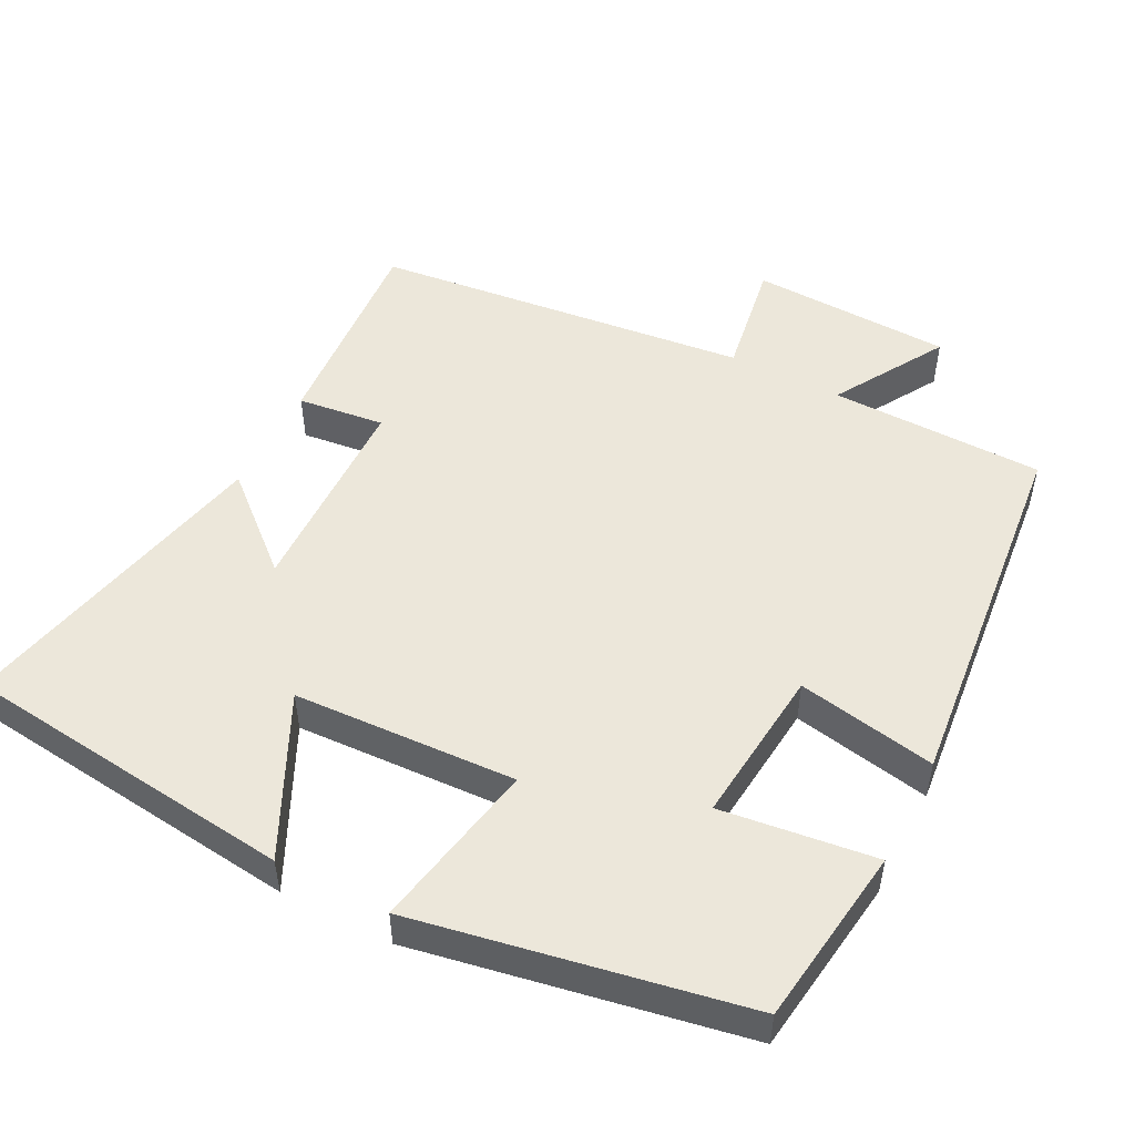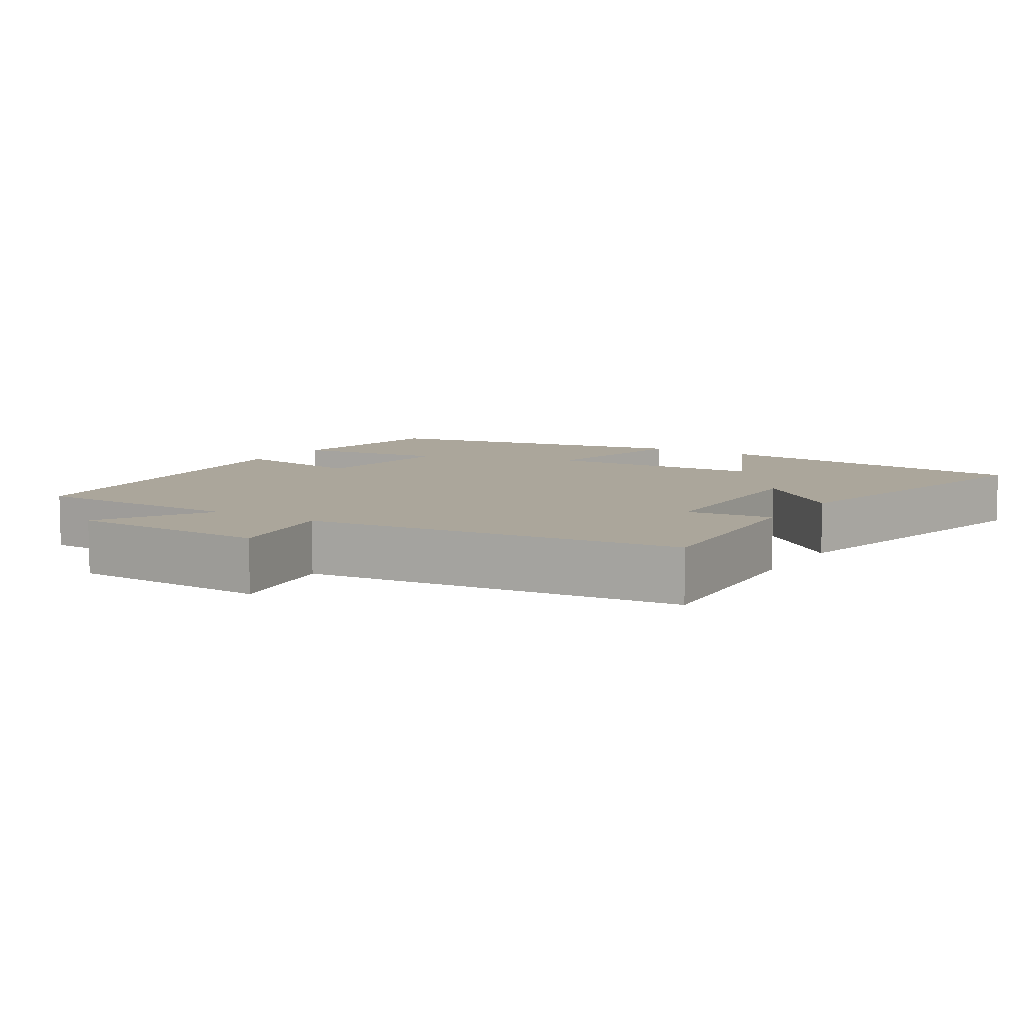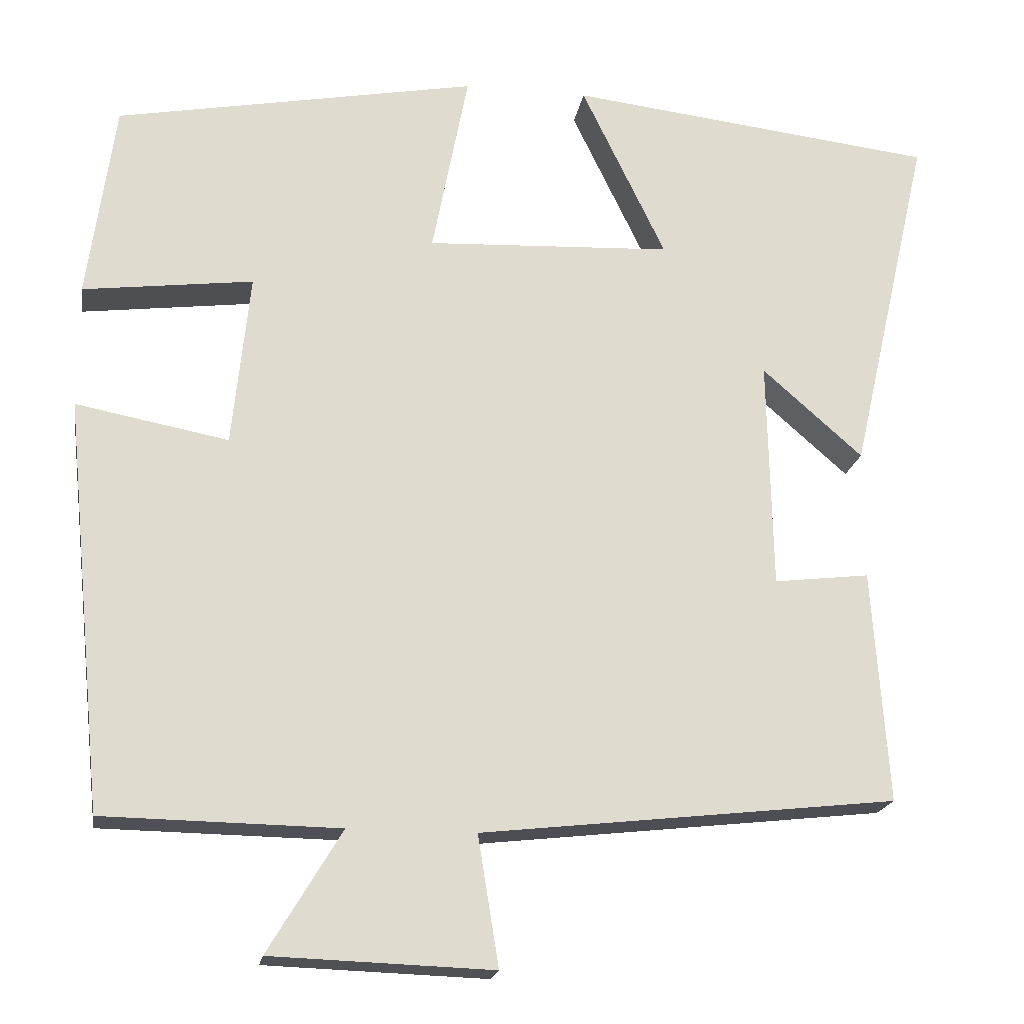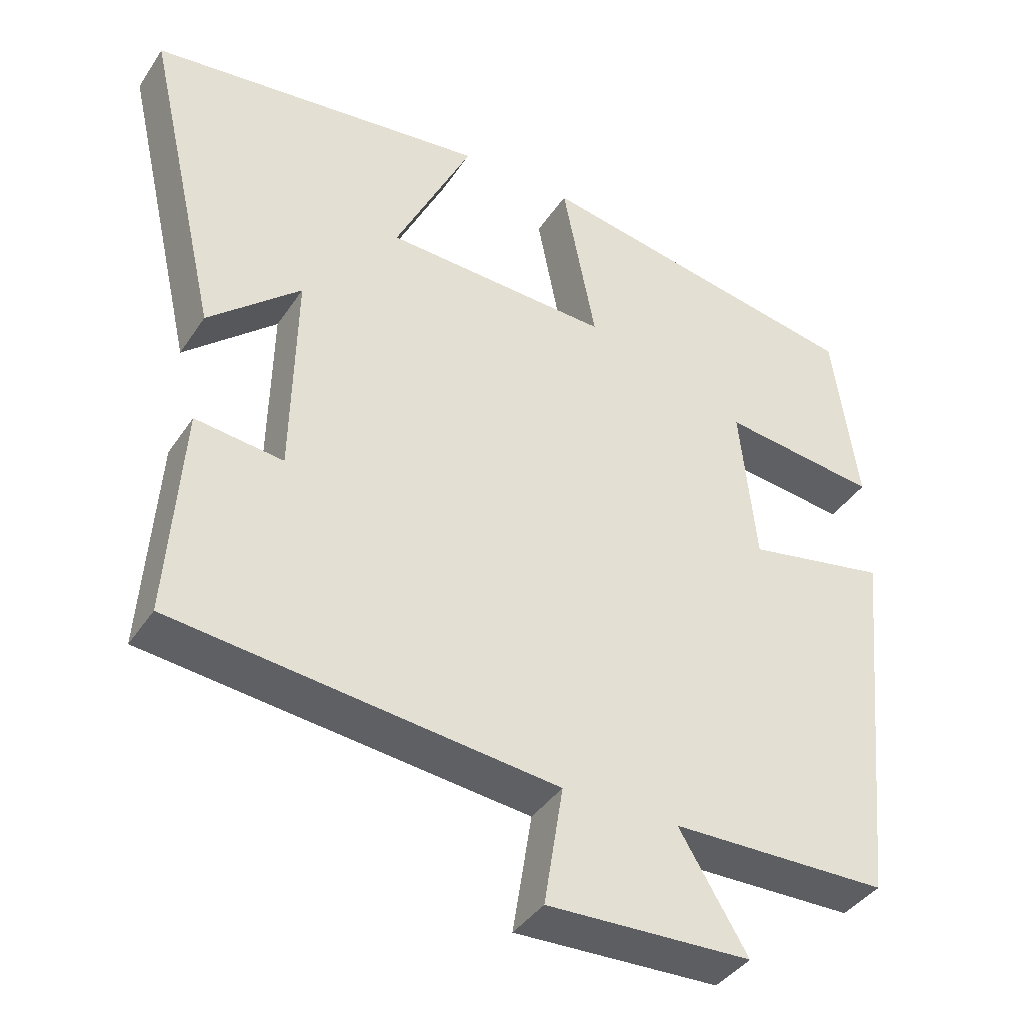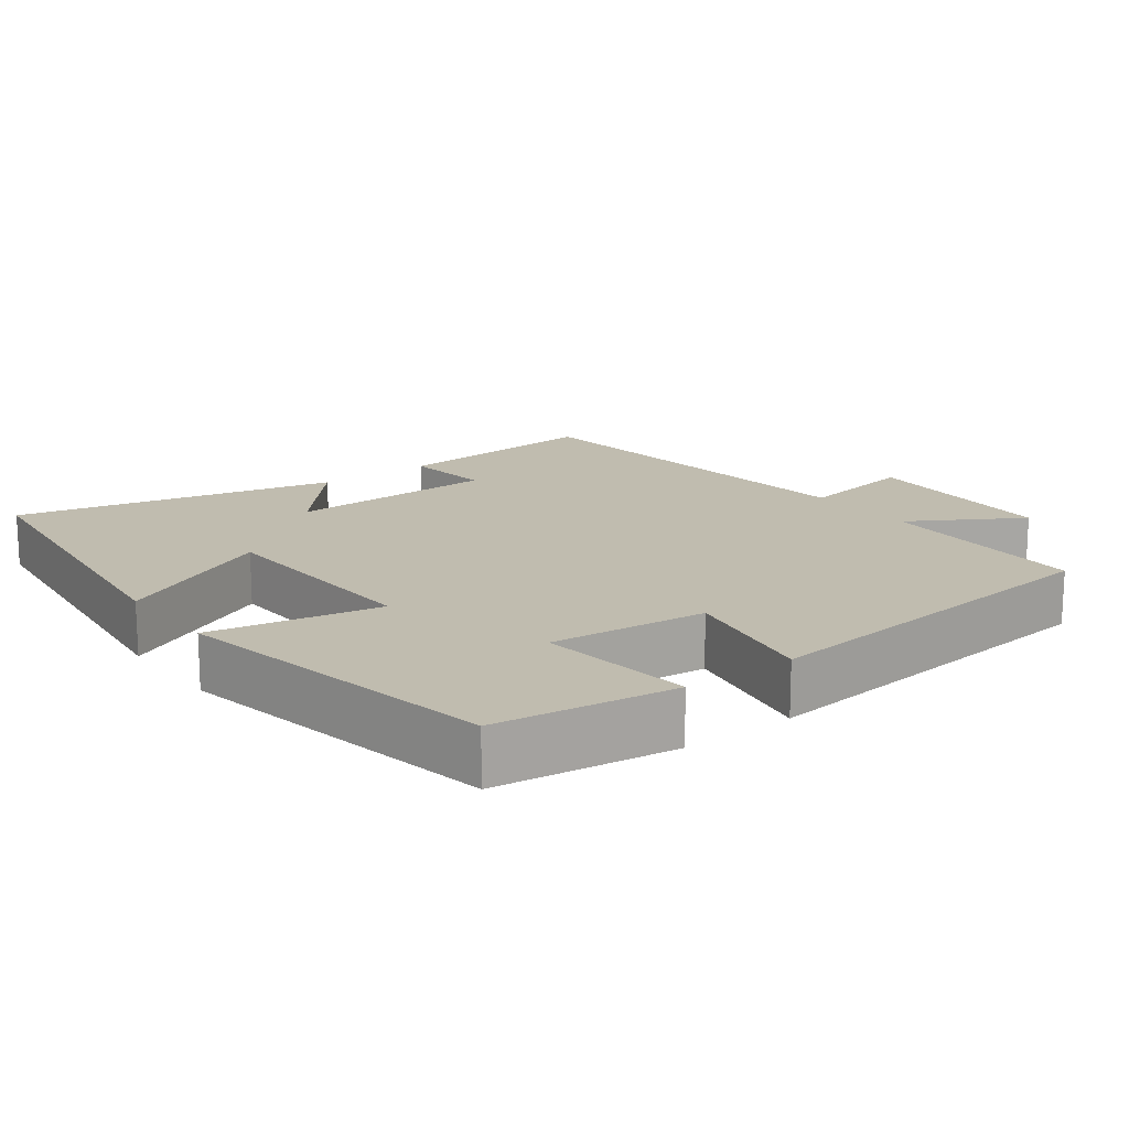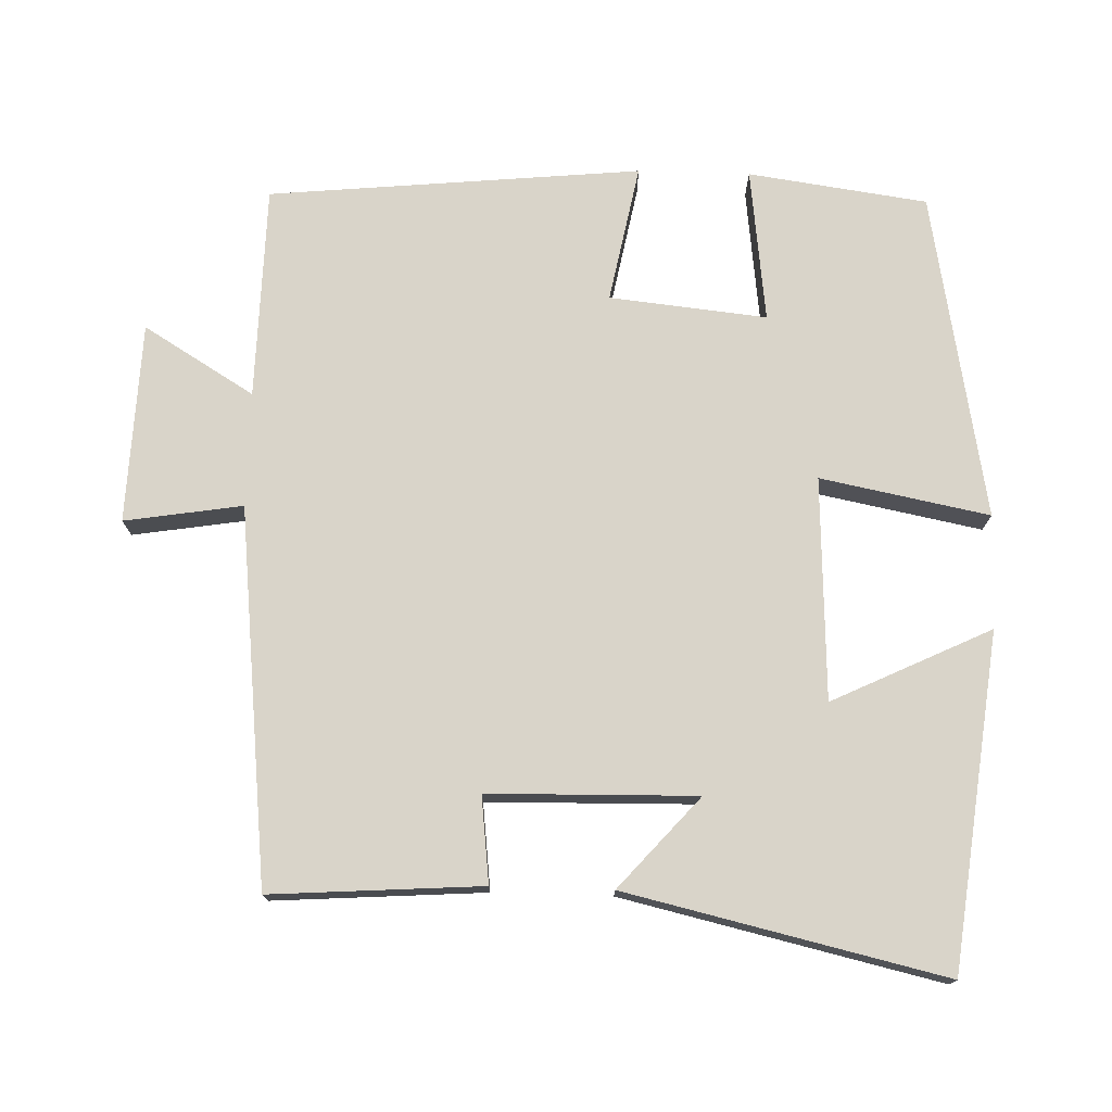
<metadata>
{"format":"obj","ext":"obj","renderer":"f3d","projection":"perspective","resolution":1024,"background":"white","views":[{"elev":50.7,"azim":27.1,"up":"+Y"},{"elev":8.0,"azim":-148.1,"up":"+Y"},{"elev":-19.2,"azim":170.8,"up":"+Z"},{"elev":-39.8,"azim":-30.3,"up":"+Z"},{"elev":16.3,"azim":52.9,"up":"+Y"},{"elev":74.9,"azim":-88.2,"up":"+Y"}]}
</metadata>
<code>
v 0.449 0.07 -0.495
v 0.155 0.07 -0.5
v 0.247 0.07 -0.652
v -0.029 0.07 -0.662
v -0.003 0.07 -0.5
v -0.52 0.07 -0.443
v -0.5 0.07 -0.153
v -0.381 0.07 -0.167
v -0.375 0.07 0.119
v -0.5 0.07 0.009
v -0.6 0.07 0.446
v -0.141 0.07 0.5
v -0.246 0.07 0.282
v 0.06 0.07 0.268
v 0.015 0.07 0.5
v 0.466 0.07 0.417
v 0.5 0.07 0.171
v 0.288 0.07 0.197
v 0.31 0.07 -0.019
v 0.5 0.07 0.017
v 0.449 0 -0.495
v 0.155 0 -0.5
v 0.247 0 -0.652
v -0.029 0 -0.662
v -0.003 0 -0.5
v -0.52 0 -0.443
v -0.5 0 -0.153
v -0.381 0 -0.167
v -0.375 0 0.119
v -0.5 0 0.009
v -0.6 0 0.446
v -0.141 0 0.5
v -0.246 0 0.282
v 0.06 0 0.268
v 0.015 0 0.5
v 0.466 0 0.417
v 0.5 0 0.171
v 0.288 0 0.197
v 0.31 0 -0.019
v 0.5 0 0.017
f 19 20 1 2
f 18 19 2
f 16 17 18
f 15 16 18
f 14 15 18
f 13 14 18 2
f 11 12 13
f 10 11 13
f 9 10 13
f 8 9 13 2
f 7 8 2
f 6 7 2
f 5 6 2
f 2 3 4 5
f 22 21 40 39
f 22 39 38
f 38 37 36
f 38 36 35
f 38 35 34
f 22 38 34 33
f 33 32 31
f 33 31 30
f 33 30 29
f 22 33 29 28
f 22 28 27
f 22 27 26
f 22 26 25
f 25 24 23 22
f 1 21 22 2
f 2 22 23 3
f 3 23 24 4
f 4 24 25 5
f 5 25 26 6
f 6 26 27 7
f 7 27 28 8
f 8 28 29 9
f 9 29 30 10
f 10 30 31 11
f 11 31 32 12
f 12 32 33 13
f 13 33 34 14
f 14 34 35 15
f 15 35 36 16
f 16 36 37 17
f 17 37 38 18
f 18 38 39 19
f 19 39 40 20
f 20 40 21 1

</code>
